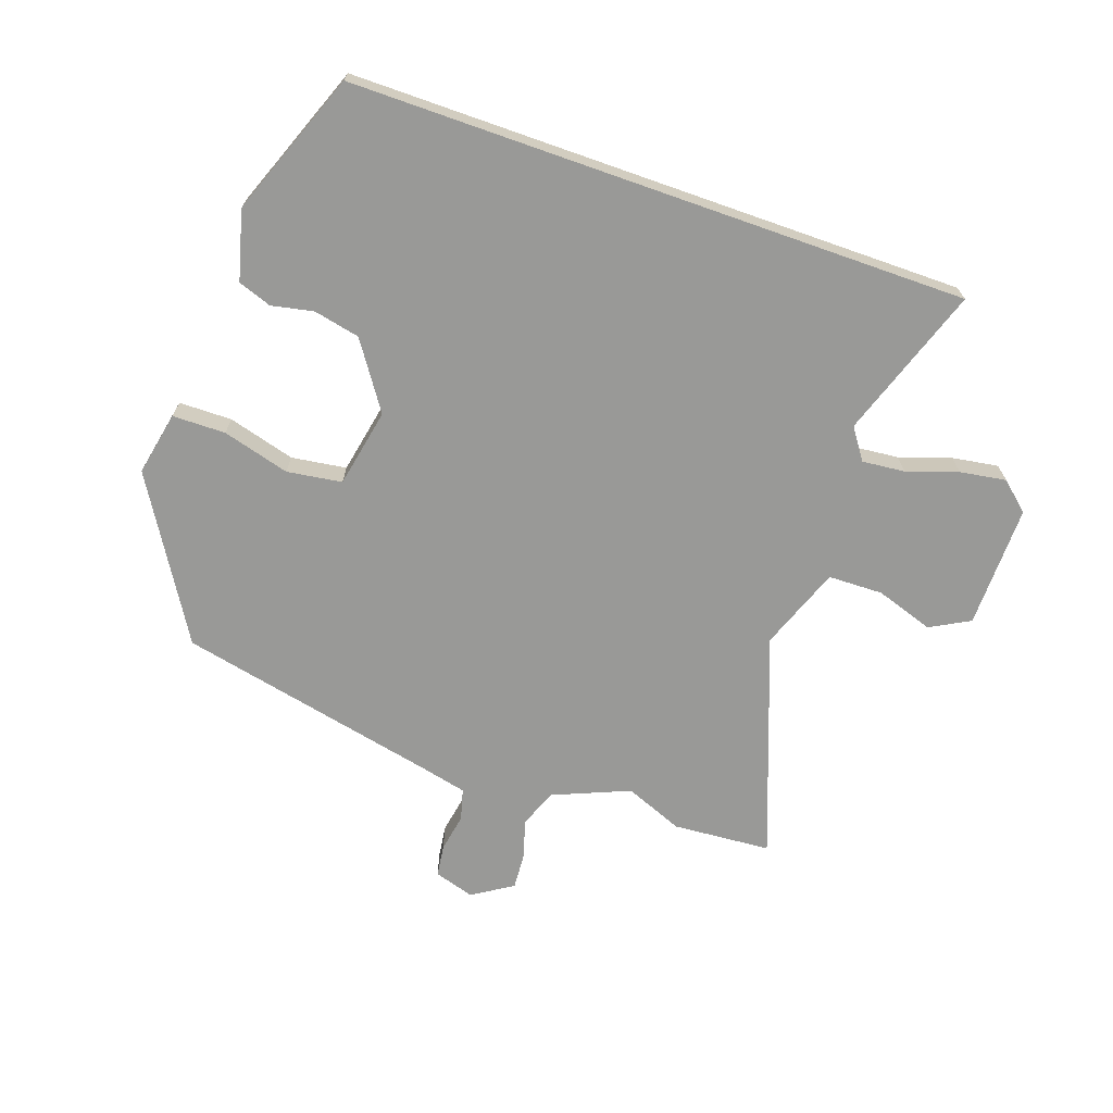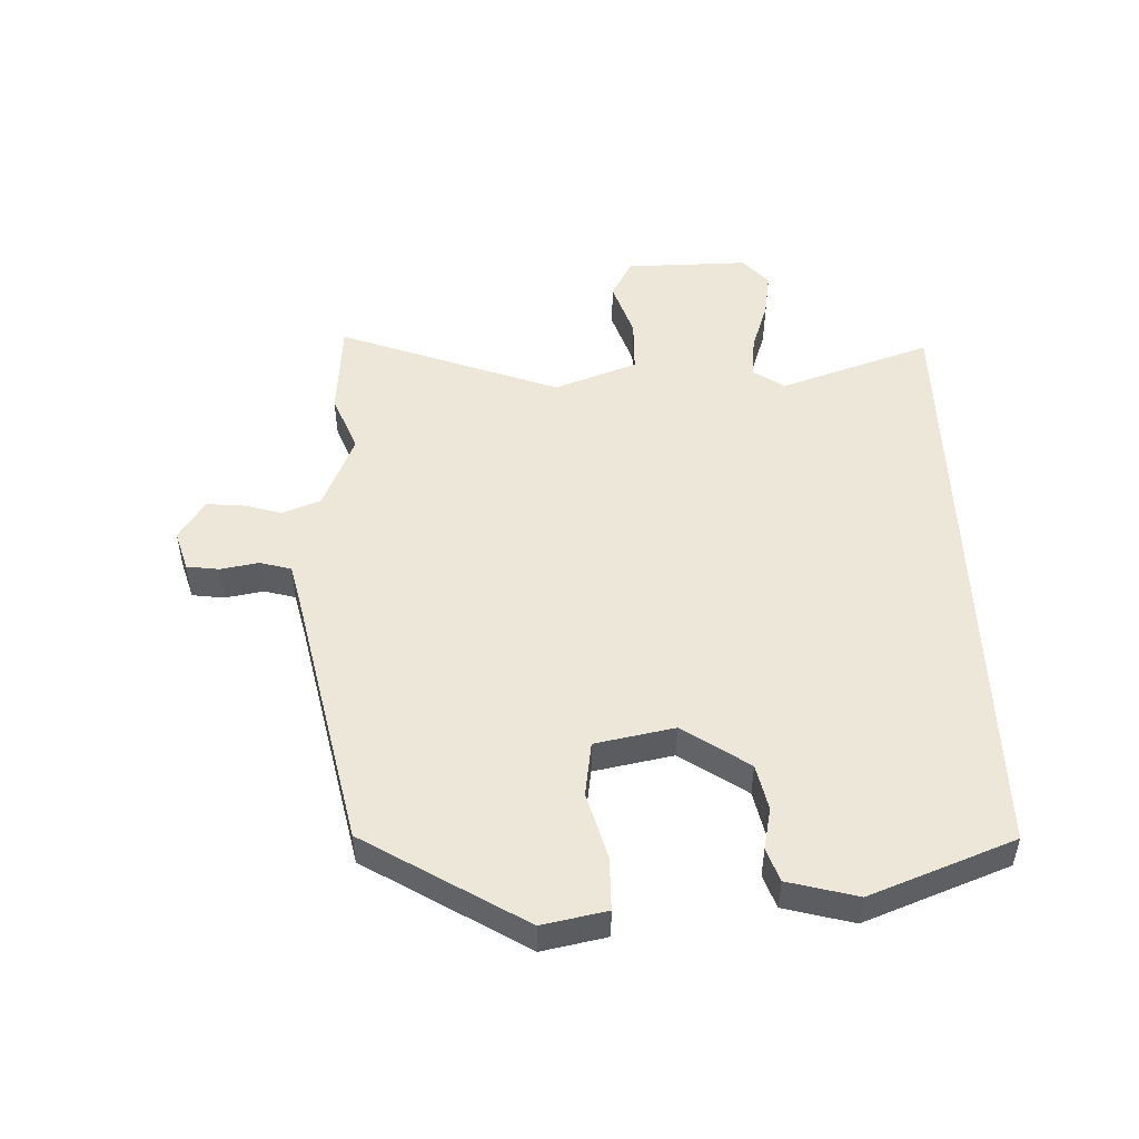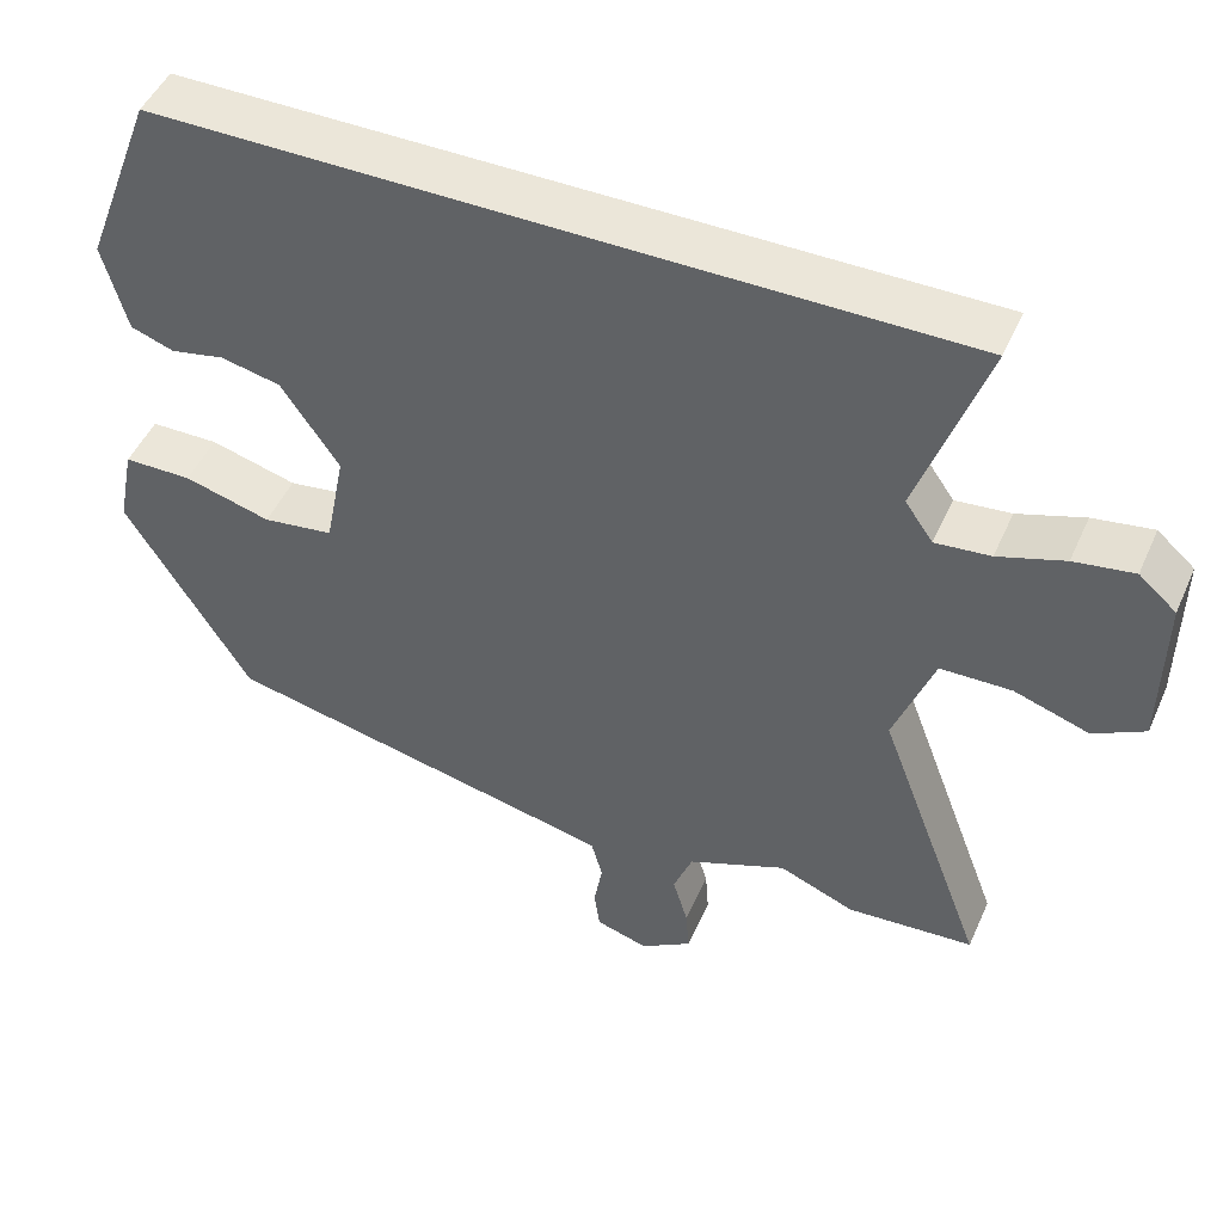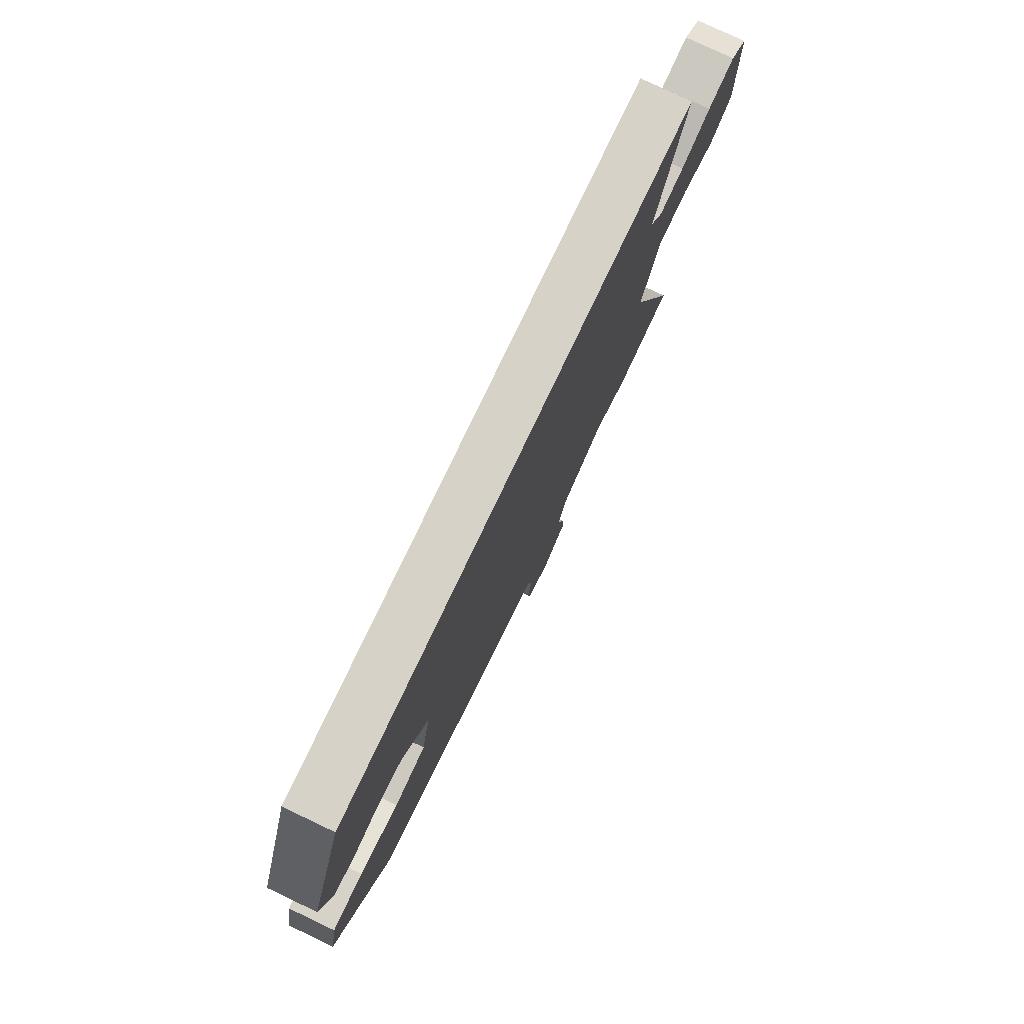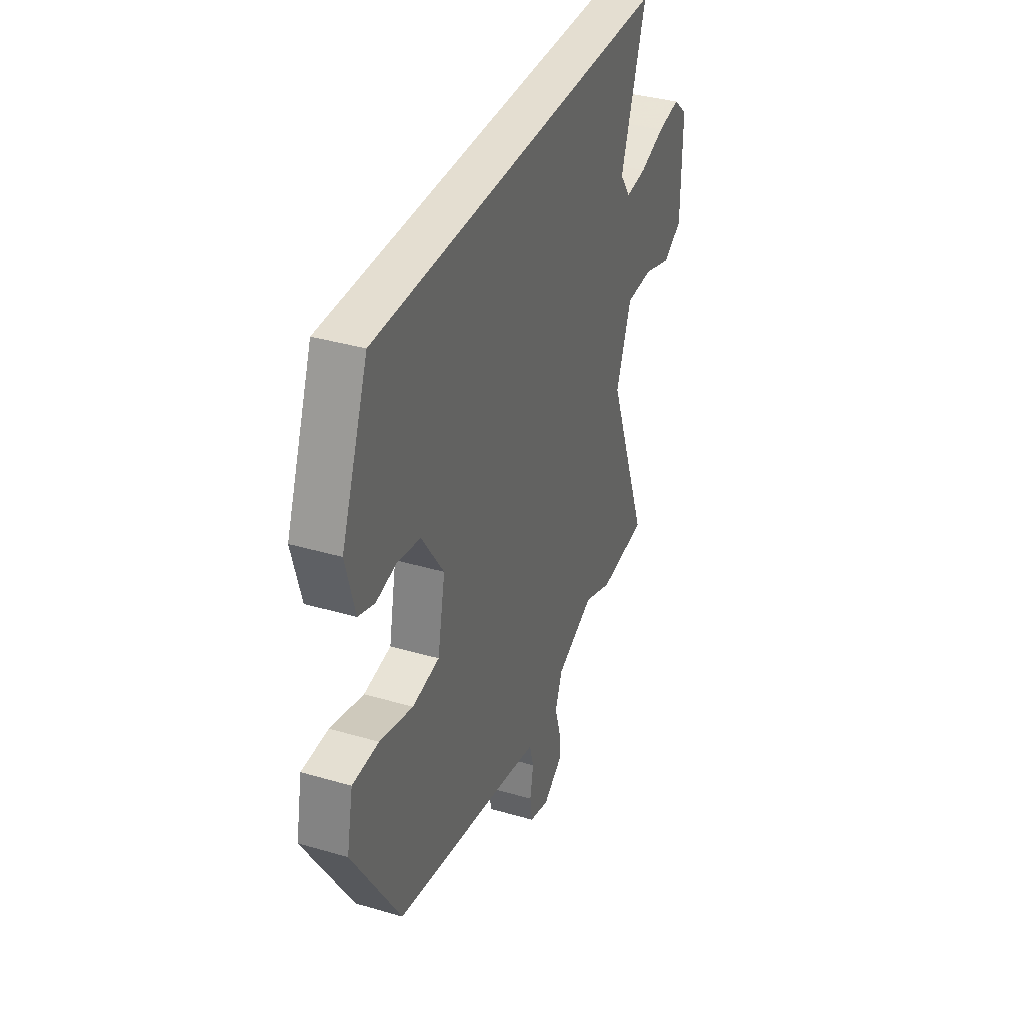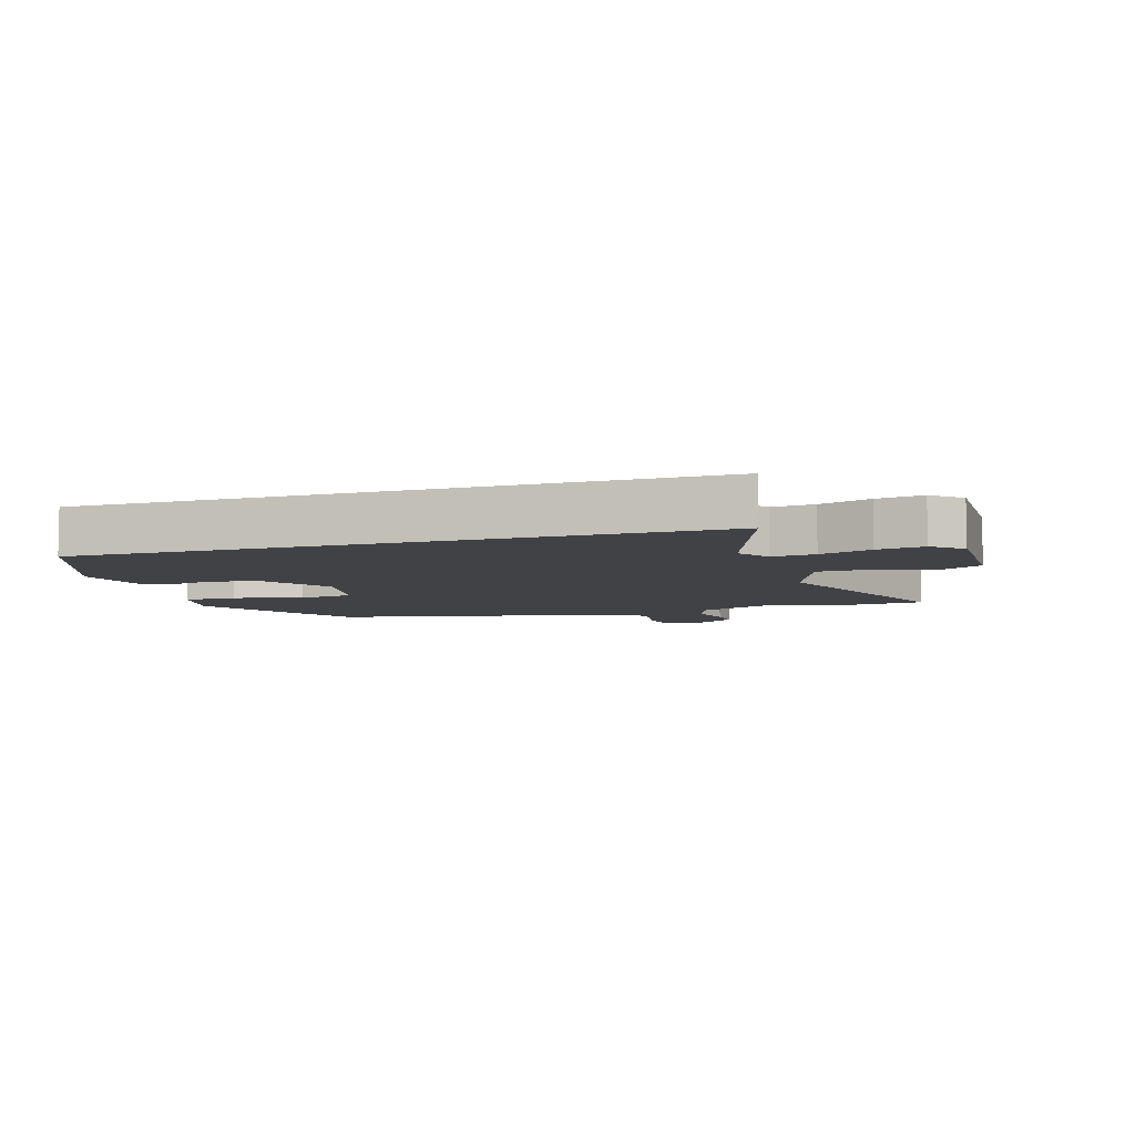
<metadata>
{"format":"obj","ext":"obj","renderer":"f3d","projection":"perspective","resolution":1024,"background":"white","views":[{"elev":-68.8,"azim":-19.4,"up":"+Y"},{"elev":49.7,"azim":-92.0,"up":"+Y"},{"elev":48.1,"azim":23.4,"up":"+Z"},{"elev":77.9,"azim":-64.6,"up":"+Z"},{"elev":36.5,"azim":-69.1,"up":"+Z"},{"elev":-6.7,"azim":17.3,"up":"+Y"}]}
</metadata>
<code>
v -0.37 0.07 -0.447
v -0.527 0.07 -0.189
v -0.506 0.07 -0.085
v -0.42 0.07 -0.084
v -0.311 0.07 -0.114
v -0.222 0.07 -0.101
v -0.197 0.07 0.027
v -0.27 0.07 0.134
v -0.345 0.07 0.15
v -0.413 0.07 0.136
v -0.467 0.07 0.155
v -0.497 0.07 0.267
v -0.408 0.07 0.5
v 0.59 0.07 0.5
v 0.506 0.07 0.254
v 0.541 0.07 0.204
v 0.61 0.07 0.211
v 0.693 0.07 0.239
v 0.768 0.07 0.251
v 0.815 0.07 0.21
v 0.813 0.07 0.011
v 0.749 0.07 -0.024
v 0.655 0.07 0.007
v 0.566 0.07 0.005
v 0.516 0.07 -0.13
v 0.651 0.07 -0.489
v 0.492 0.07 -0.501
v 0.397 0.07 -0.463
v 0.273 0.07 -0.515
v 0.249 0.07 -0.577
v 0.268 0.07 -0.642
v 0.272 0.07 -0.699
v 0.207 0.07 -0.741
v 0.141 0.07 -0.721
v 0.134 0.07 -0.669
v 0.145 0.07 -0.607
v 0.131 0.07 -0.556
v 0.053 0.07 -0.538
v -0.37 0 -0.447
v -0.527 0 -0.189
v -0.506 0 -0.085
v -0.42 0 -0.084
v -0.311 0 -0.114
v -0.222 0 -0.101
v -0.197 0 0.027
v -0.27 0 0.134
v -0.345 0 0.15
v -0.413 0 0.136
v -0.467 0 0.155
v -0.497 0 0.267
v -0.408 0 0.5
v 0.59 0 0.5
v 0.506 0 0.254
v 0.541 0 0.204
v 0.61 0 0.211
v 0.693 0 0.239
v 0.768 0 0.251
v 0.815 0 0.21
v 0.813 0 0.011
v 0.749 0 -0.024
v 0.655 0 0.007
v 0.566 0 0.005
v 0.516 0 -0.13
v 0.651 0 -0.489
v 0.492 0 -0.501
v 0.397 0 -0.463
v 0.273 0 -0.515
v 0.249 0 -0.577
v 0.268 0 -0.642
v 0.272 0 -0.699
v 0.207 0 -0.741
v 0.141 0 -0.721
v 0.134 0 -0.669
v 0.145 0 -0.607
v 0.131 0 -0.556
v 0.053 0 -0.538
f 33 34 35 36
f 33 36 37
f 30 31 32 33
f 30 33 37
f 29 30 37 38
f 25 26 27 28
f 25 28 29 38
f 20 21 22 23
f 20 23 24
f 17 18 19 20
f 16 17 20 24
f 15 16 24 25
f 13 14 15
f 9 10 11 12
f 8 9 12 13
f 7 8 13 15
f 2 3 4 5
f 2 5 6
f 1 2 6
f 38 1 6
f 15 25 38
f 6 7 15 38
f 74 73 72 71
f 75 74 71
f 71 70 69 68
f 75 71 68
f 76 75 68 67
f 66 65 64 63
f 76 67 66 63
f 61 60 59 58
f 62 61 58
f 58 57 56 55
f 62 58 55 54
f 63 62 54 53
f 53 52 51
f 50 49 48 47
f 51 50 47 46
f 53 51 46 45
f 43 42 41 40
f 44 43 40
f 44 40 39
f 44 39 76
f 76 63 53
f 76 53 45 44
f 1 39 40 2
f 2 40 41 3
f 3 41 42 4
f 4 42 43 5
f 5 43 44 6
f 6 44 45 7
f 7 45 46 8
f 8 46 47 9
f 9 47 48 10
f 10 48 49 11
f 11 49 50 12
f 12 50 51 13
f 13 51 52 14
f 14 52 53 15
f 15 53 54 16
f 16 54 55 17
f 17 55 56 18
f 18 56 57 19
f 19 57 58 20
f 20 58 59 21
f 21 59 60 22
f 22 60 61 23
f 23 61 62 24
f 24 62 63 25
f 25 63 64 26
f 26 64 65 27
f 27 65 66 28
f 28 66 67 29
f 29 67 68 30
f 30 68 69 31
f 31 69 70 32
f 32 70 71 33
f 33 71 72 34
f 34 72 73 35
f 35 73 74 36
f 36 74 75 37
f 37 75 76 38
f 38 76 39 1

</code>
